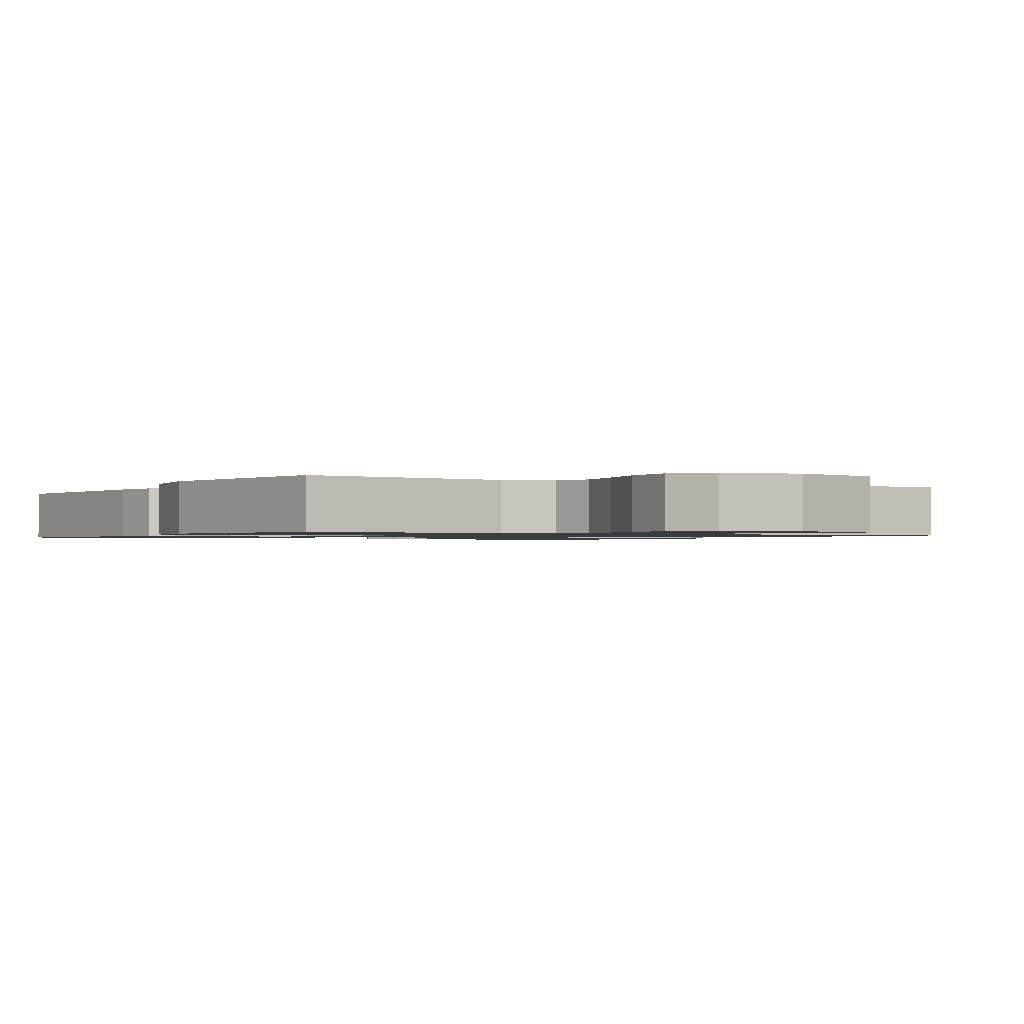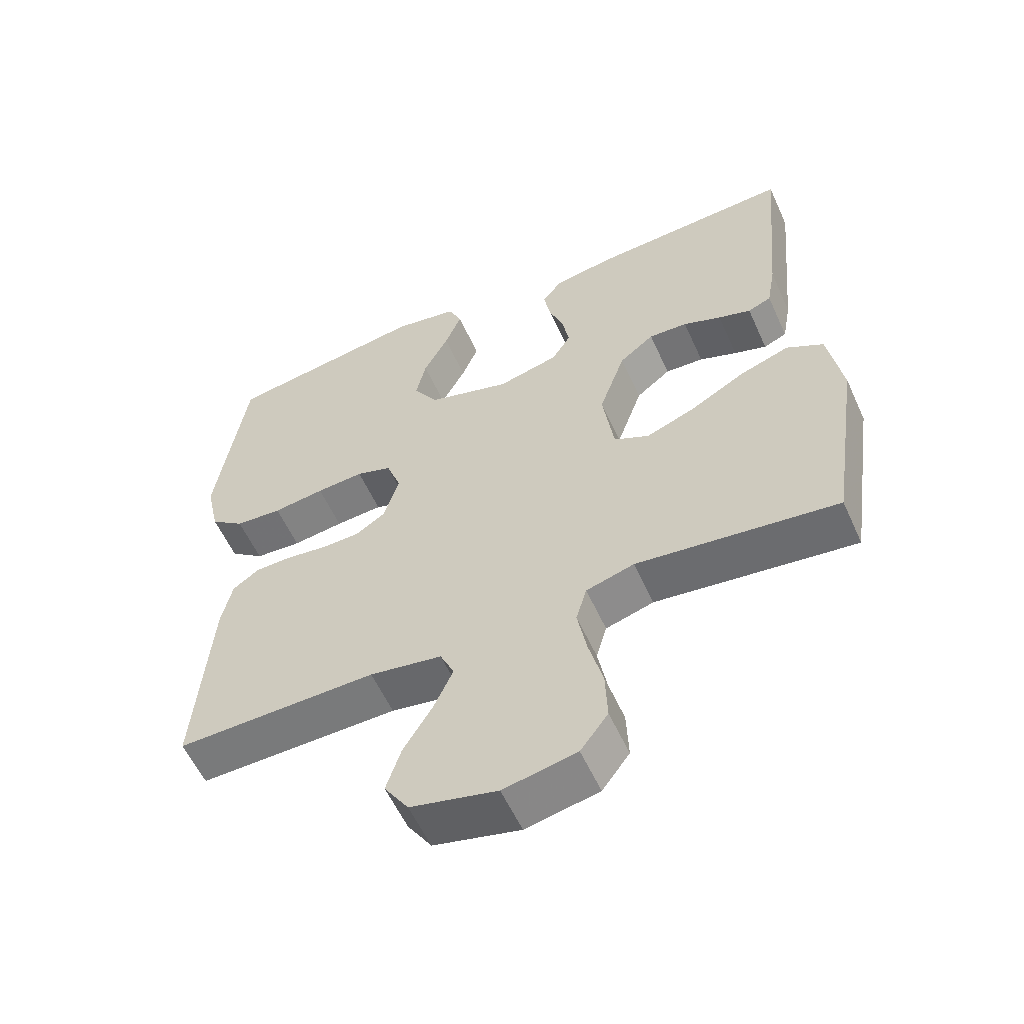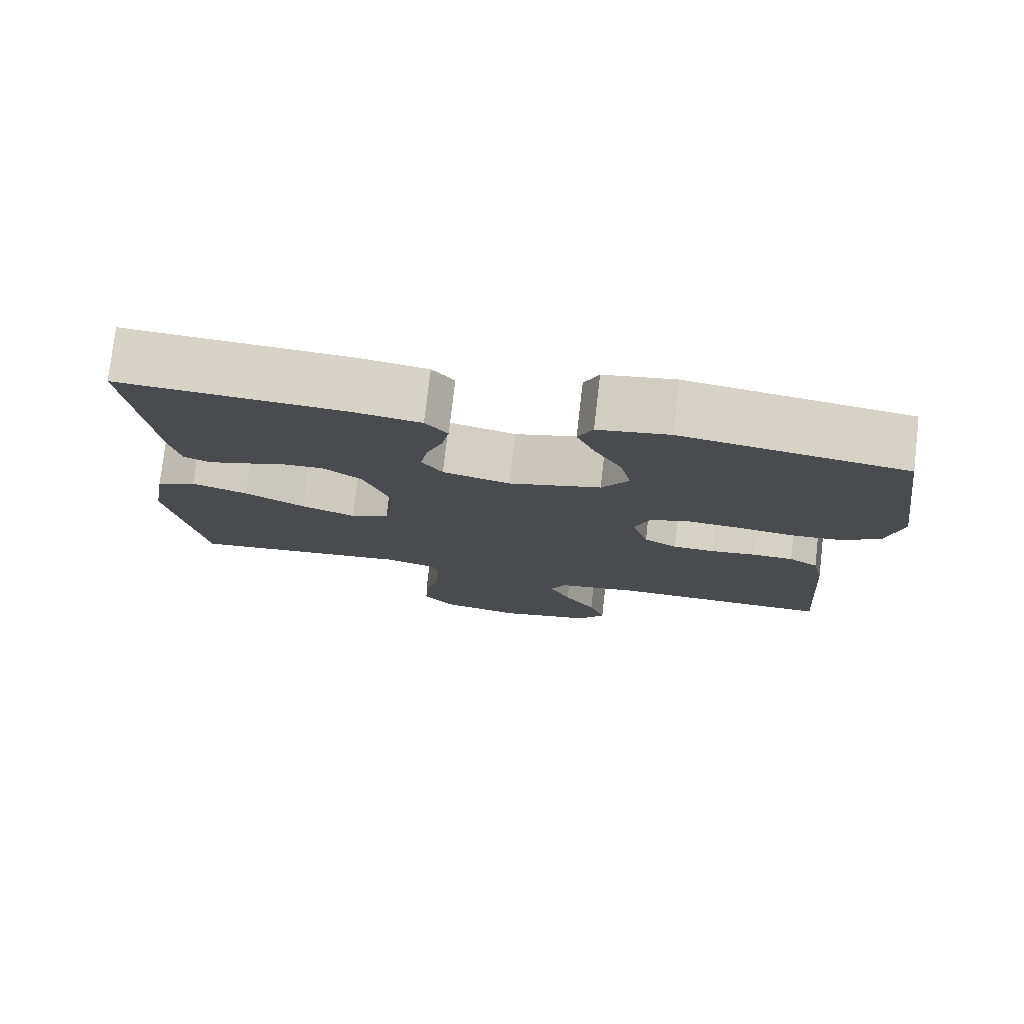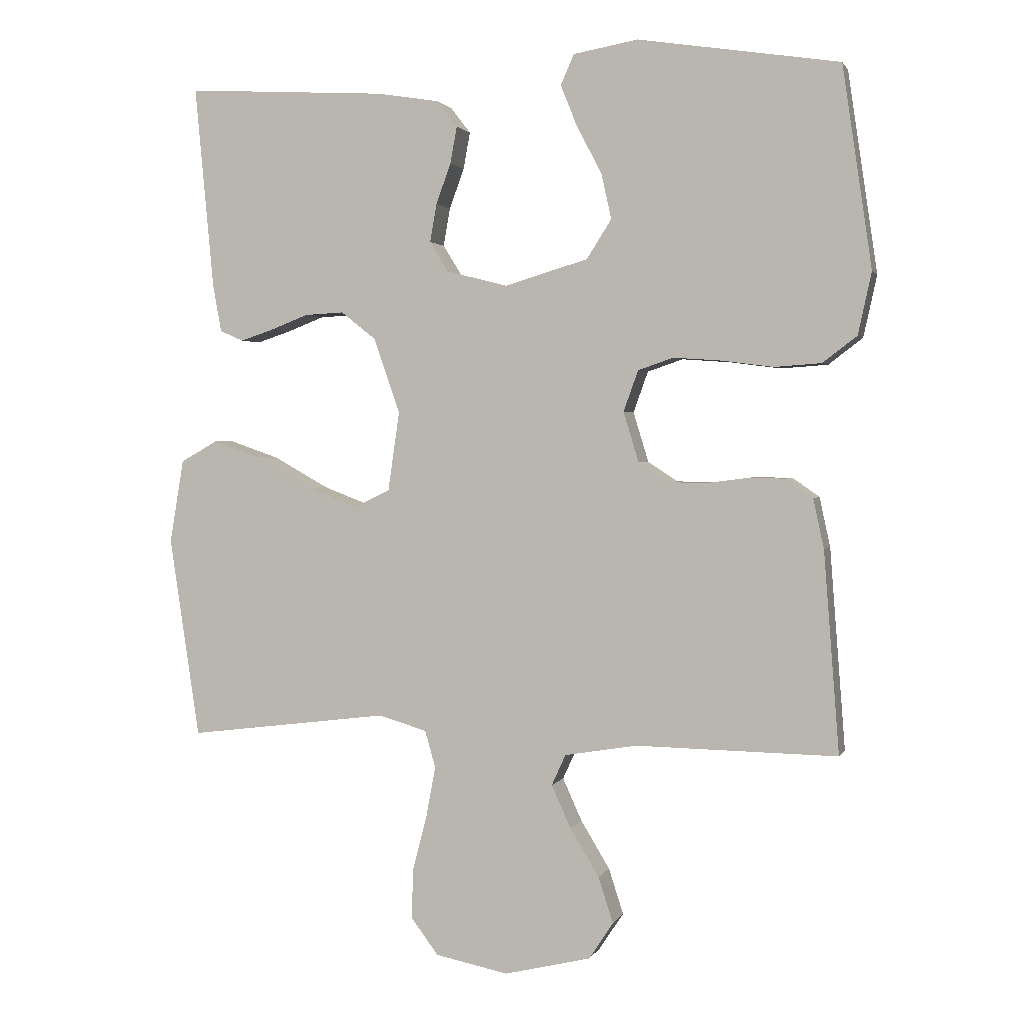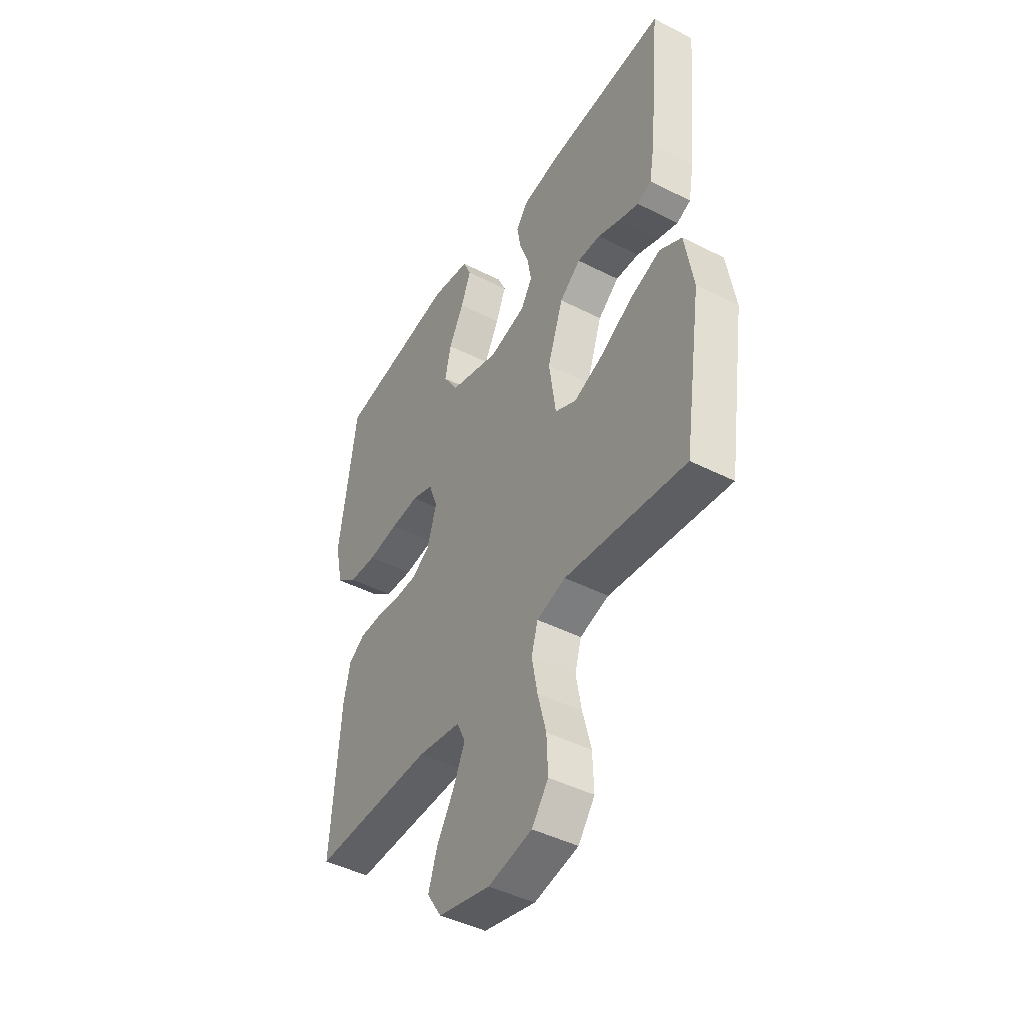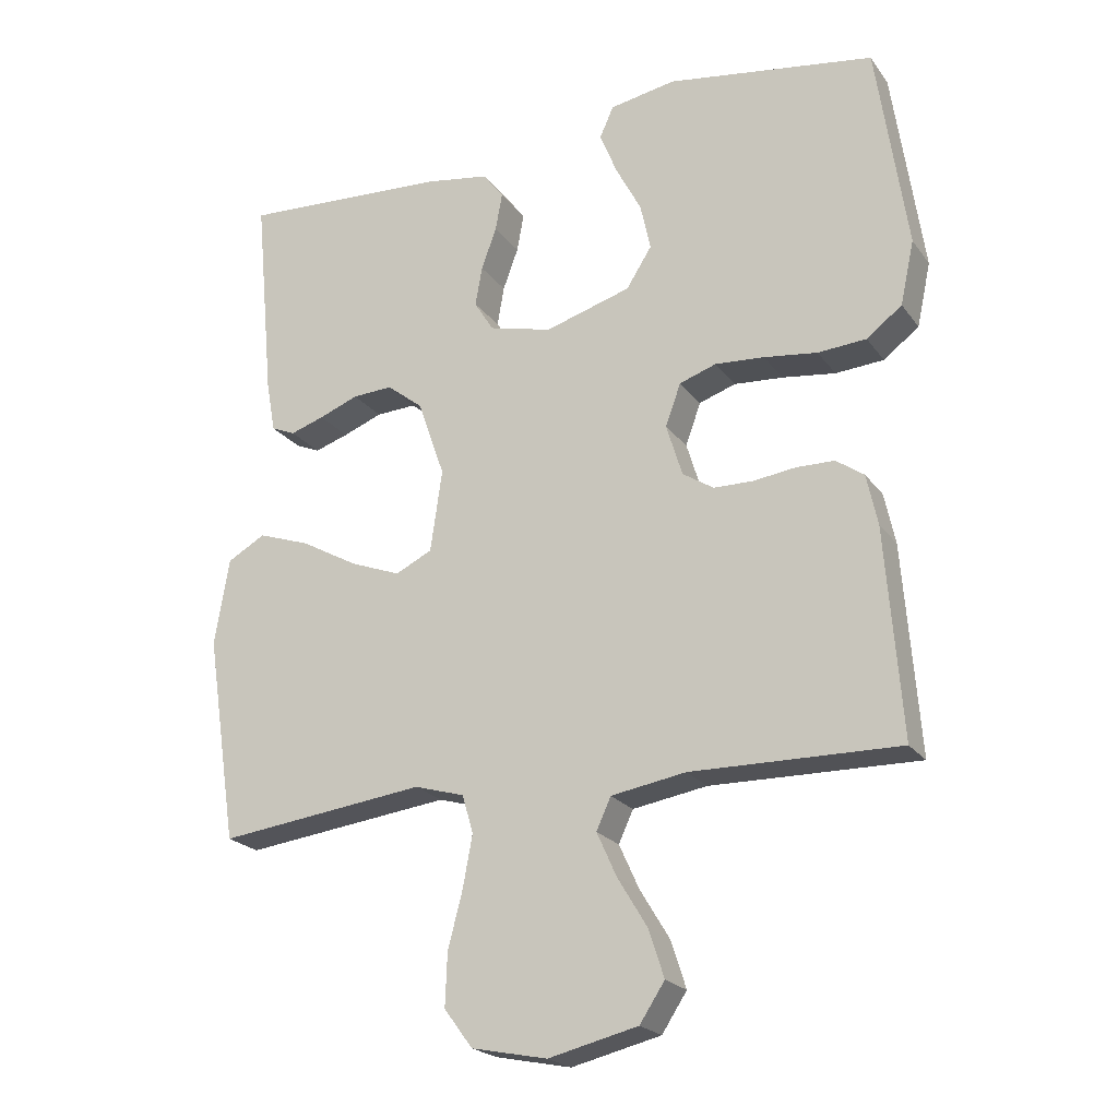
<metadata>
{"format":"obj","ext":"obj","renderer":"f3d","projection":"perspective","resolution":1024,"background":"white","views":[{"elev":-1.1,"azim":149.6,"up":"+Y"},{"elev":-57.5,"azim":24.3,"up":"+Z"},{"elev":77.6,"azim":-173.4,"up":"+Z"},{"elev":1.8,"azim":-164.7,"up":"+Z"},{"elev":-44.5,"azim":59.3,"up":"+Z"},{"elev":-21.7,"azim":-153.9,"up":"+Z"}]}
</metadata>
<code>
v 0.5 0.07 -0.5
v 0.2 0.07 -0.463
v 0.128 0.07 -0.484
v 0.112 0.07 -0.539
v 0.126 0.07 -0.614
v 0.147 0.07 -0.695
v 0.15 0.07 -0.771
v 0.109 0.07 -0.826
v 0 0.07 -0.848
v -0.129 0.07 -0.817
v -0.165 0.07 -0.762
v -0.143 0.07 -0.694
v -0.1 0.07 -0.623
v -0.071 0.07 -0.559
v -0.092 0.07 -0.513
v -0.2 0.07 -0.495
v -0.5 0.07 -0.5
v -0.477 0.07 -0.2
v -0.461 0.07 -0.126
v -0.421 0.07 -0.098
v -0.366 0.07 -0.097
v -0.305 0.07 -0.105
v -0.248 0.07 -0.104
v -0.203 0.07 -0.075
v -0.18 0.07 0
v -0.202 0.07 0.061
v -0.255 0.07 0.079
v -0.326 0.07 0.074
v -0.403 0.07 0.064
v -0.473 0.07 0.069
v -0.524 0.07 0.108
v -0.544 0.07 0.2
v -0.5 0.07 0.5
v -0.2 0.07 0.546
v -0.104 0.07 0.529
v -0.084 0.07 0.484
v -0.109 0.07 0.422
v -0.146 0.07 0.352
v -0.161 0.07 0.284
v -0.124 0.07 0.226
v 0 0.07 0.189
v 0.091 0.07 0.212
v 0.119 0.07 0.257
v 0.109 0.07 0.314
v 0.087 0.07 0.374
v 0.077 0.07 0.429
v 0.107 0.07 0.468
v 0.2 0.07 0.483
v 0.5 0.07 0.5
v 0.472 0.07 0.2
v 0.459 0.07 0.127
v 0.424 0.07 0.112
v 0.375 0.07 0.128
v 0.318 0.07 0.15
v 0.26 0.07 0.153
v 0.208 0.07 0.112
v 0.169 0.07 0
v 0.186 0.07 -0.118
v 0.239 0.07 -0.144
v 0.312 0.07 -0.116
v 0.394 0.07 -0.07
v 0.469 0.07 -0.044
v 0.524 0.07 -0.075
v 0.545 0.07 -0.2
v 0.5 0 -0.5
v 0.2 0 -0.463
v 0.128 0 -0.484
v 0.112 0 -0.539
v 0.126 0 -0.614
v 0.147 0 -0.695
v 0.15 0 -0.771
v 0.109 0 -0.826
v 0 0 -0.848
v -0.129 0 -0.817
v -0.165 0 -0.762
v -0.143 0 -0.694
v -0.1 0 -0.623
v -0.071 0 -0.559
v -0.092 0 -0.513
v -0.2 0 -0.495
v -0.5 0 -0.5
v -0.477 0 -0.2
v -0.461 0 -0.126
v -0.421 0 -0.098
v -0.366 0 -0.097
v -0.305 0 -0.105
v -0.248 0 -0.104
v -0.203 0 -0.075
v -0.18 0 0
v -0.202 0 0.061
v -0.255 0 0.079
v -0.326 0 0.074
v -0.403 0 0.064
v -0.473 0 0.069
v -0.524 0 0.108
v -0.544 0 0.2
v -0.5 0 0.5
v -0.2 0 0.546
v -0.104 0 0.529
v -0.084 0 0.484
v -0.109 0 0.422
v -0.146 0 0.352
v -0.161 0 0.284
v -0.124 0 0.226
v 0 0 0.189
v 0.091 0 0.212
v 0.119 0 0.257
v 0.109 0 0.314
v 0.087 0 0.374
v 0.077 0 0.429
v 0.107 0 0.468
v 0.2 0 0.483
v 0.5 0 0.5
v 0.472 0 0.2
v 0.459 0 0.127
v 0.424 0 0.112
v 0.375 0 0.128
v 0.318 0 0.15
v 0.26 0 0.153
v 0.208 0 0.112
v 0.169 0 0
v 0.186 0 -0.118
v 0.239 0 -0.144
v 0.312 0 -0.116
v 0.394 0 -0.07
v 0.469 0 -0.044
v 0.524 0 -0.075
v 0.545 0 -0.2
f 63 64 1 2
f 60 61 62 63
f 59 60 63 2
f 58 59 2 3
f 57 58 3 4
f 51 52 53 54
f 49 50 51 54
f 49 54 55
f 48 49 55 56
f 44 45 46 47
f 43 44 47 48
f 35 36 37 38
f 33 34 35 38
f 33 38 39
f 32 33 39 40
f 28 29 30 31
f 27 28 31 32
f 26 27 32 40
f 19 20 21 22
f 19 22 23
f 16 17 18 19
f 15 16 19 23
f 14 15 23 24
f 10 11 12 13
f 10 13 14
f 9 10 14
f 8 9 14
f 5 6 7 8
f 4 5 8 14
f 57 4 14 24
f 43 48 56 57
f 42 43 57
f 41 42 57 24
f 25 26 40 41
f 24 25 41
f 66 65 128 127
f 127 126 125 124
f 66 127 124 123
f 67 66 123 122
f 68 67 122 121
f 118 117 116 115
f 118 115 114 113
f 119 118 113
f 120 119 113 112
f 111 110 109 108
f 112 111 108 107
f 102 101 100 99
f 102 99 98 97
f 103 102 97
f 104 103 97 96
f 95 94 93 92
f 96 95 92 91
f 104 96 91 90
f 86 85 84 83
f 87 86 83
f 83 82 81 80
f 87 83 80 79
f 88 87 79 78
f 77 76 75 74
f 78 77 74
f 78 74 73
f 78 73 72
f 72 71 70 69
f 78 72 69 68
f 88 78 68 121
f 121 120 112 107
f 121 107 106
f 88 121 106 105
f 105 104 90 89
f 105 89 88
f 1 65 66 2
f 2 66 67 3
f 3 67 68 4
f 4 68 69 5
f 5 69 70 6
f 6 70 71 7
f 7 71 72 8
f 8 72 73 9
f 9 73 74 10
f 10 74 75 11
f 11 75 76 12
f 12 76 77 13
f 13 77 78 14
f 14 78 79 15
f 15 79 80 16
f 16 80 81 17
f 17 81 82 18
f 18 82 83 19
f 19 83 84 20
f 20 84 85 21
f 21 85 86 22
f 22 86 87 23
f 23 87 88 24
f 24 88 89 25
f 25 89 90 26
f 26 90 91 27
f 27 91 92 28
f 28 92 93 29
f 29 93 94 30
f 30 94 95 31
f 31 95 96 32
f 32 96 97 33
f 33 97 98 34
f 34 98 99 35
f 35 99 100 36
f 36 100 101 37
f 37 101 102 38
f 38 102 103 39
f 39 103 104 40
f 40 104 105 41
f 41 105 106 42
f 42 106 107 43
f 43 107 108 44
f 44 108 109 45
f 45 109 110 46
f 46 110 111 47
f 47 111 112 48
f 48 112 113 49
f 49 113 114 50
f 50 114 115 51
f 51 115 116 52
f 52 116 117 53
f 53 117 118 54
f 54 118 119 55
f 55 119 120 56
f 56 120 121 57
f 57 121 122 58
f 58 122 123 59
f 59 123 124 60
f 60 124 125 61
f 61 125 126 62
f 62 126 127 63
f 63 127 128 64
f 64 128 65 1

</code>
